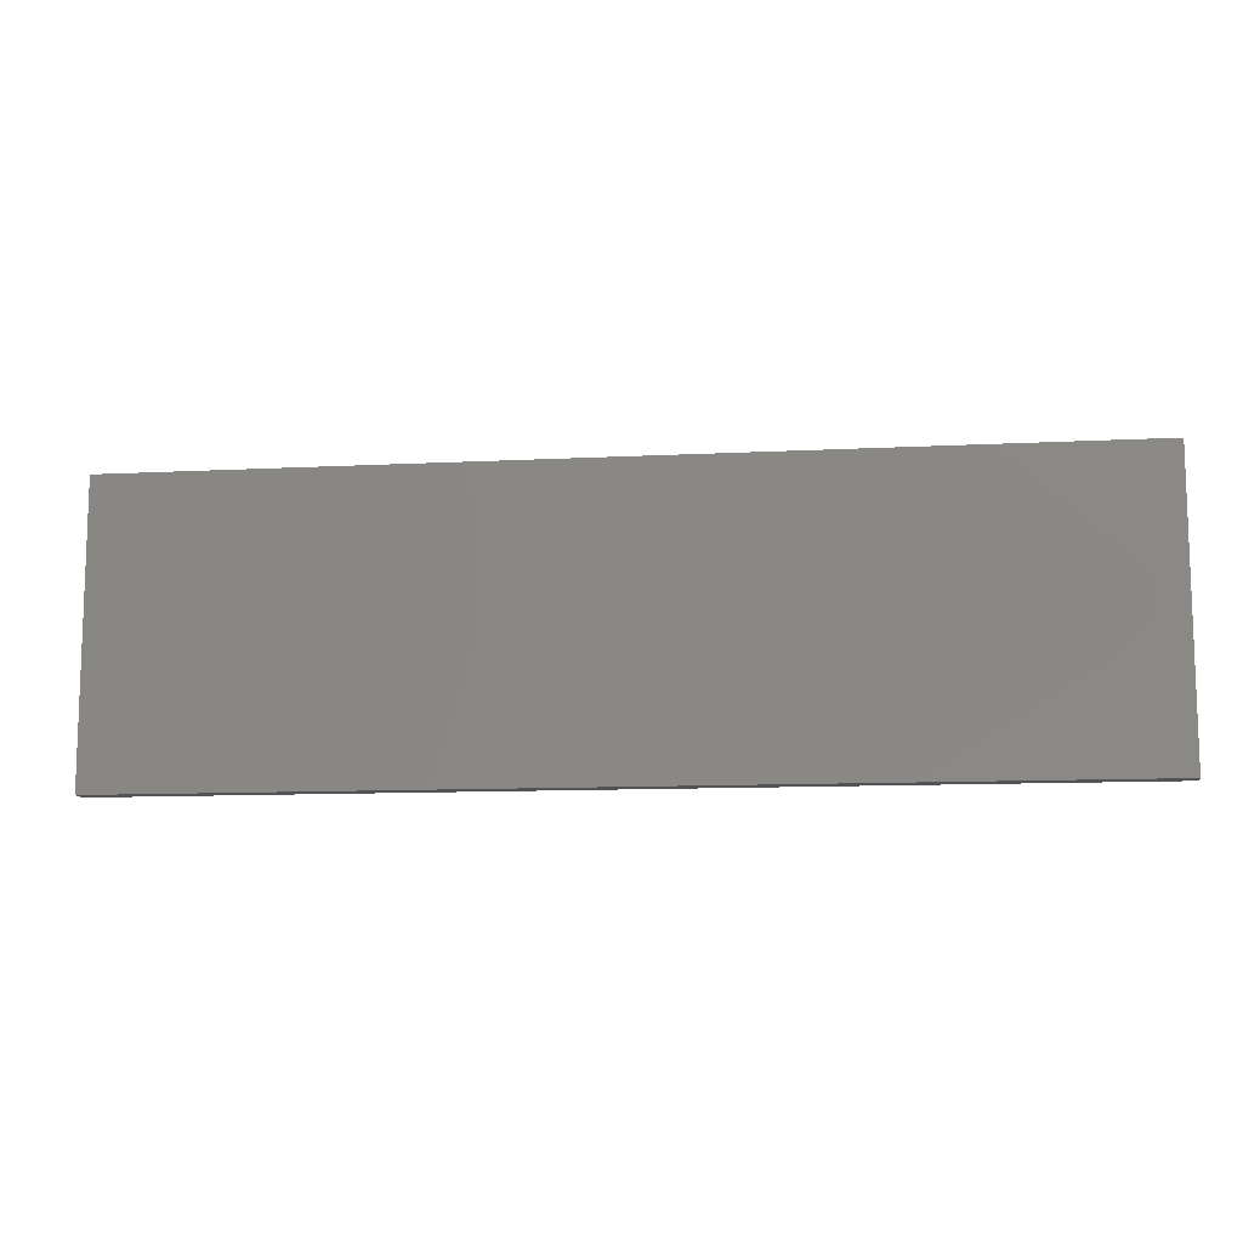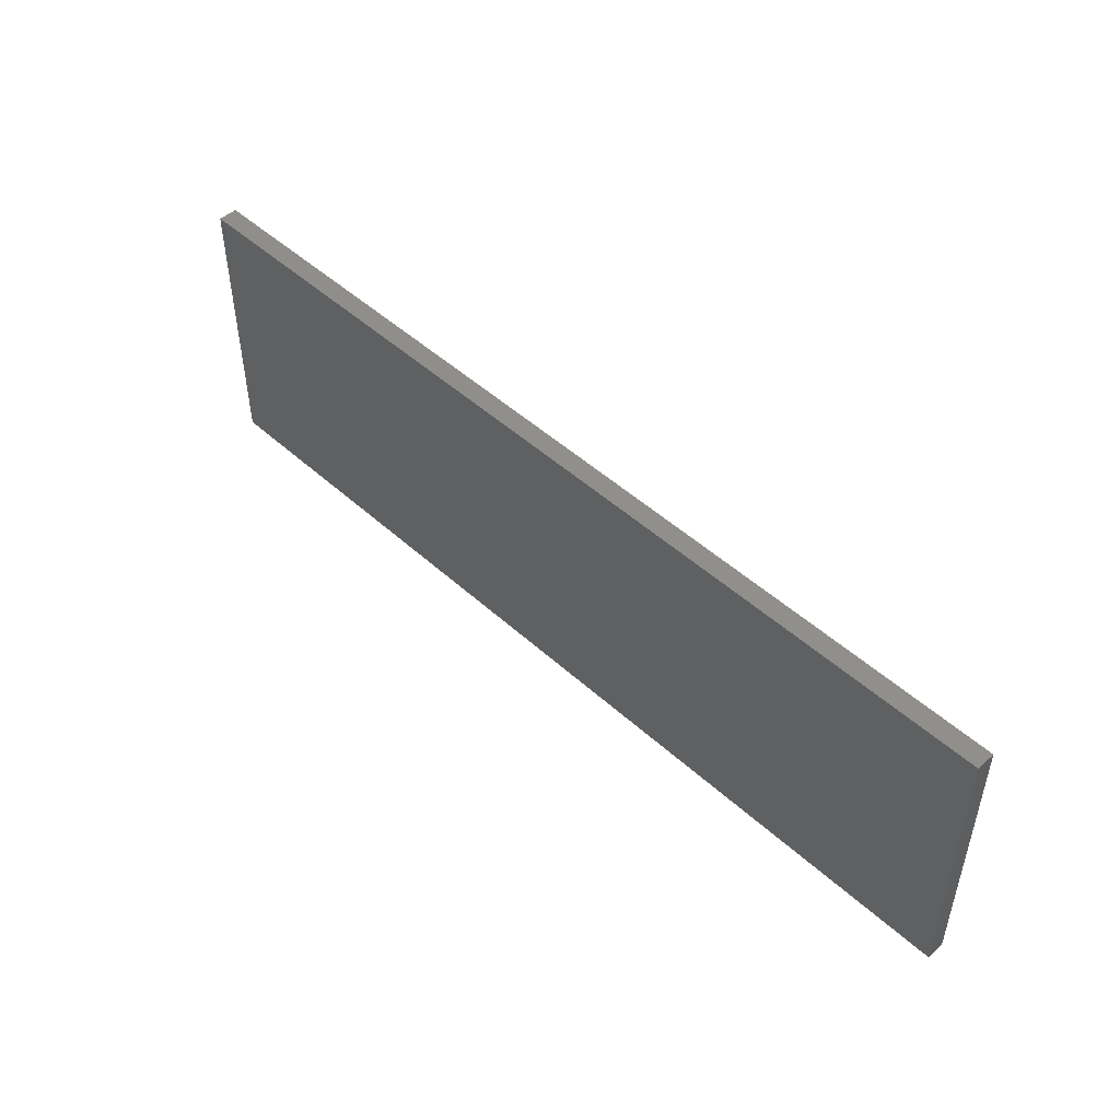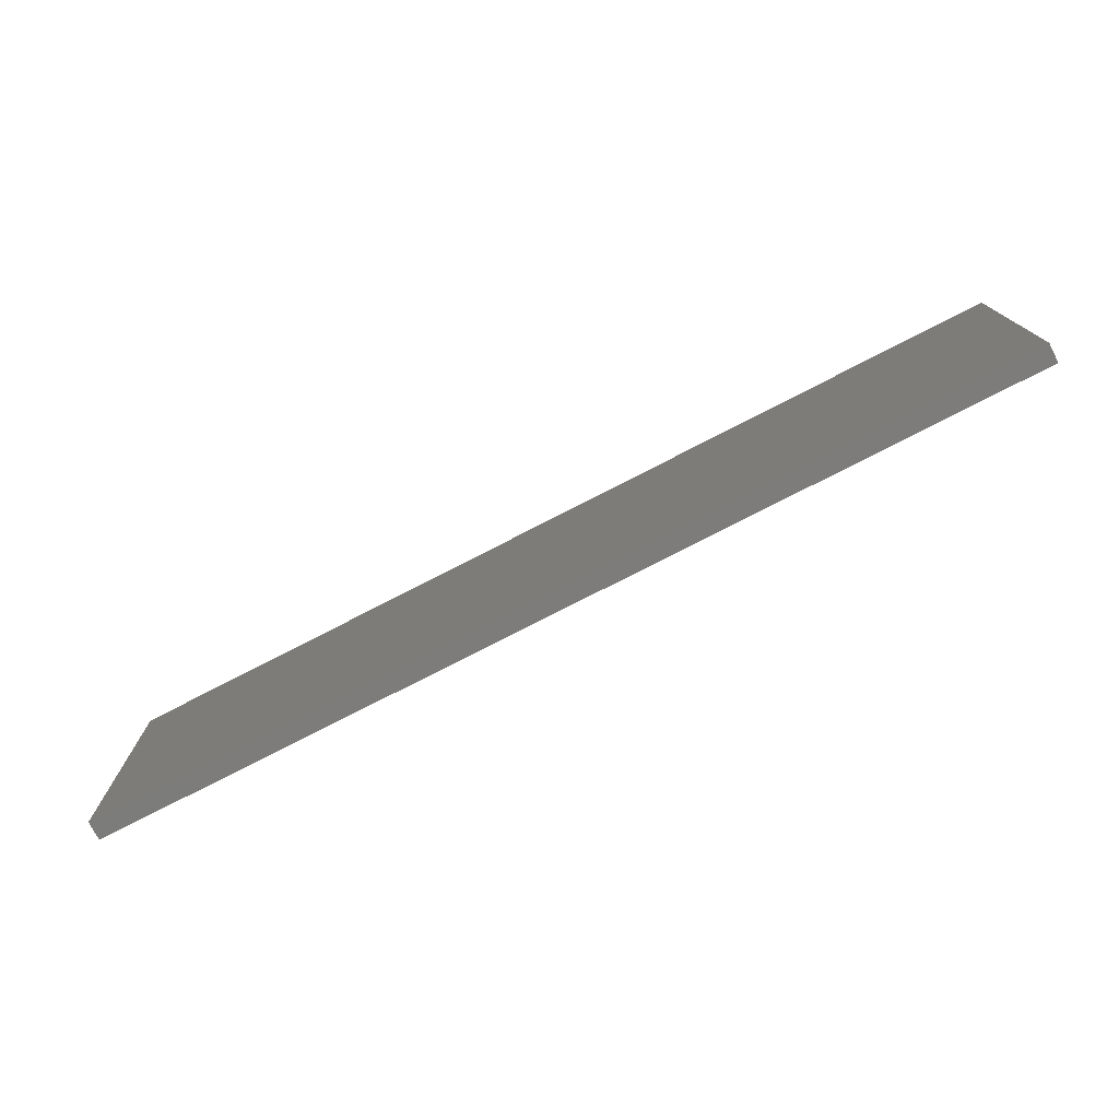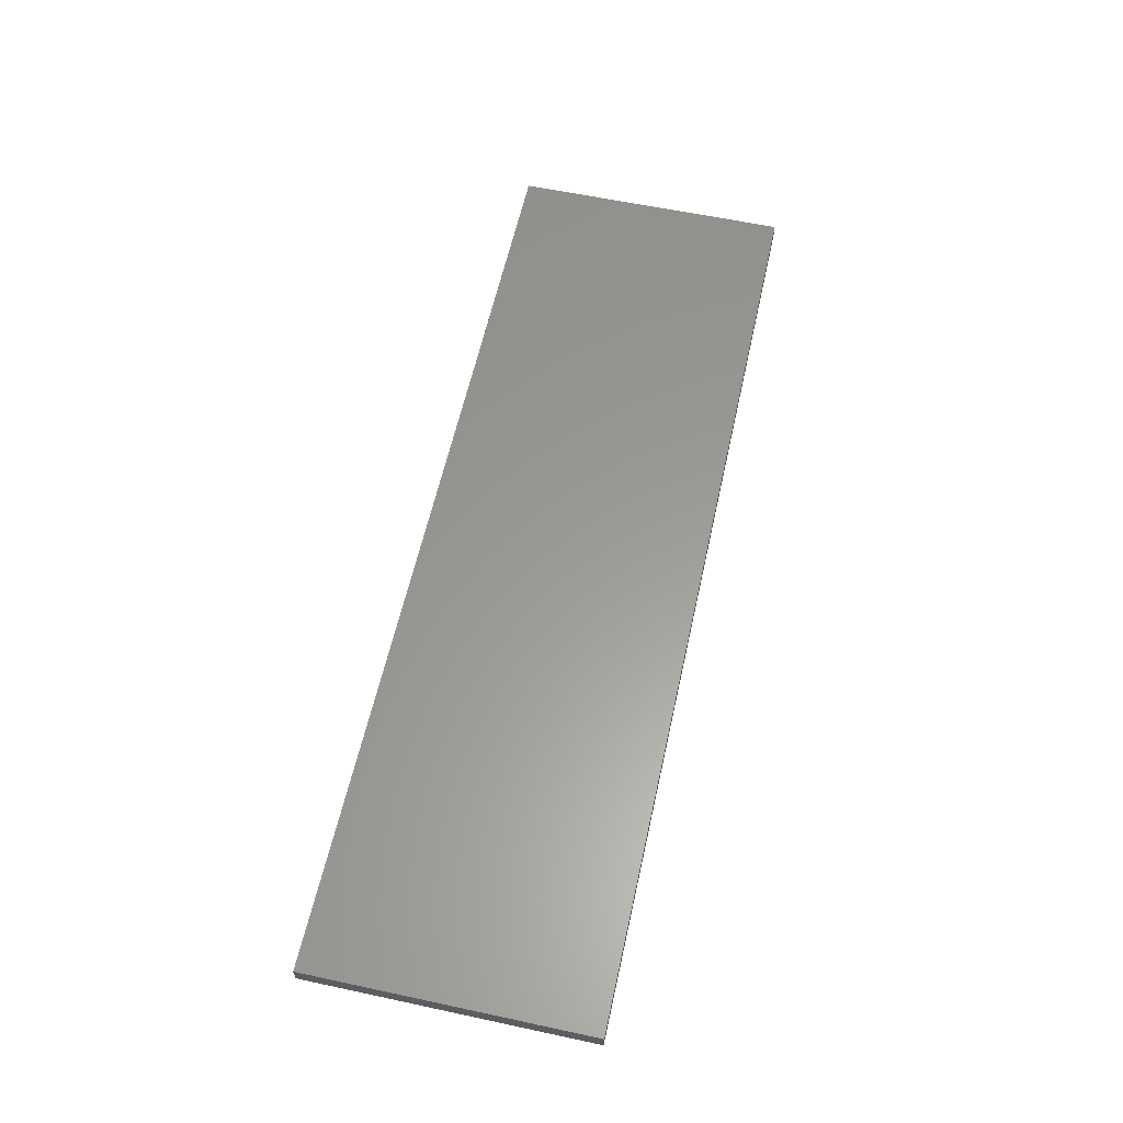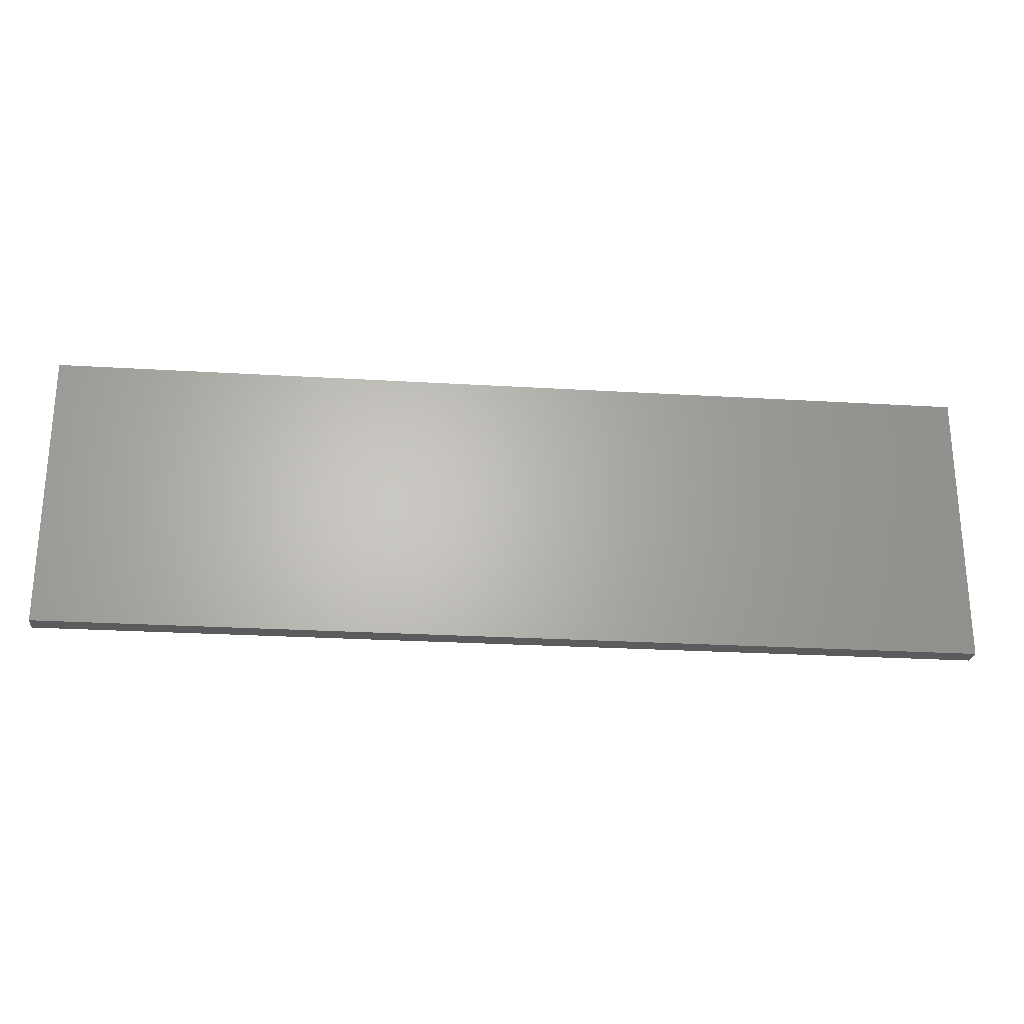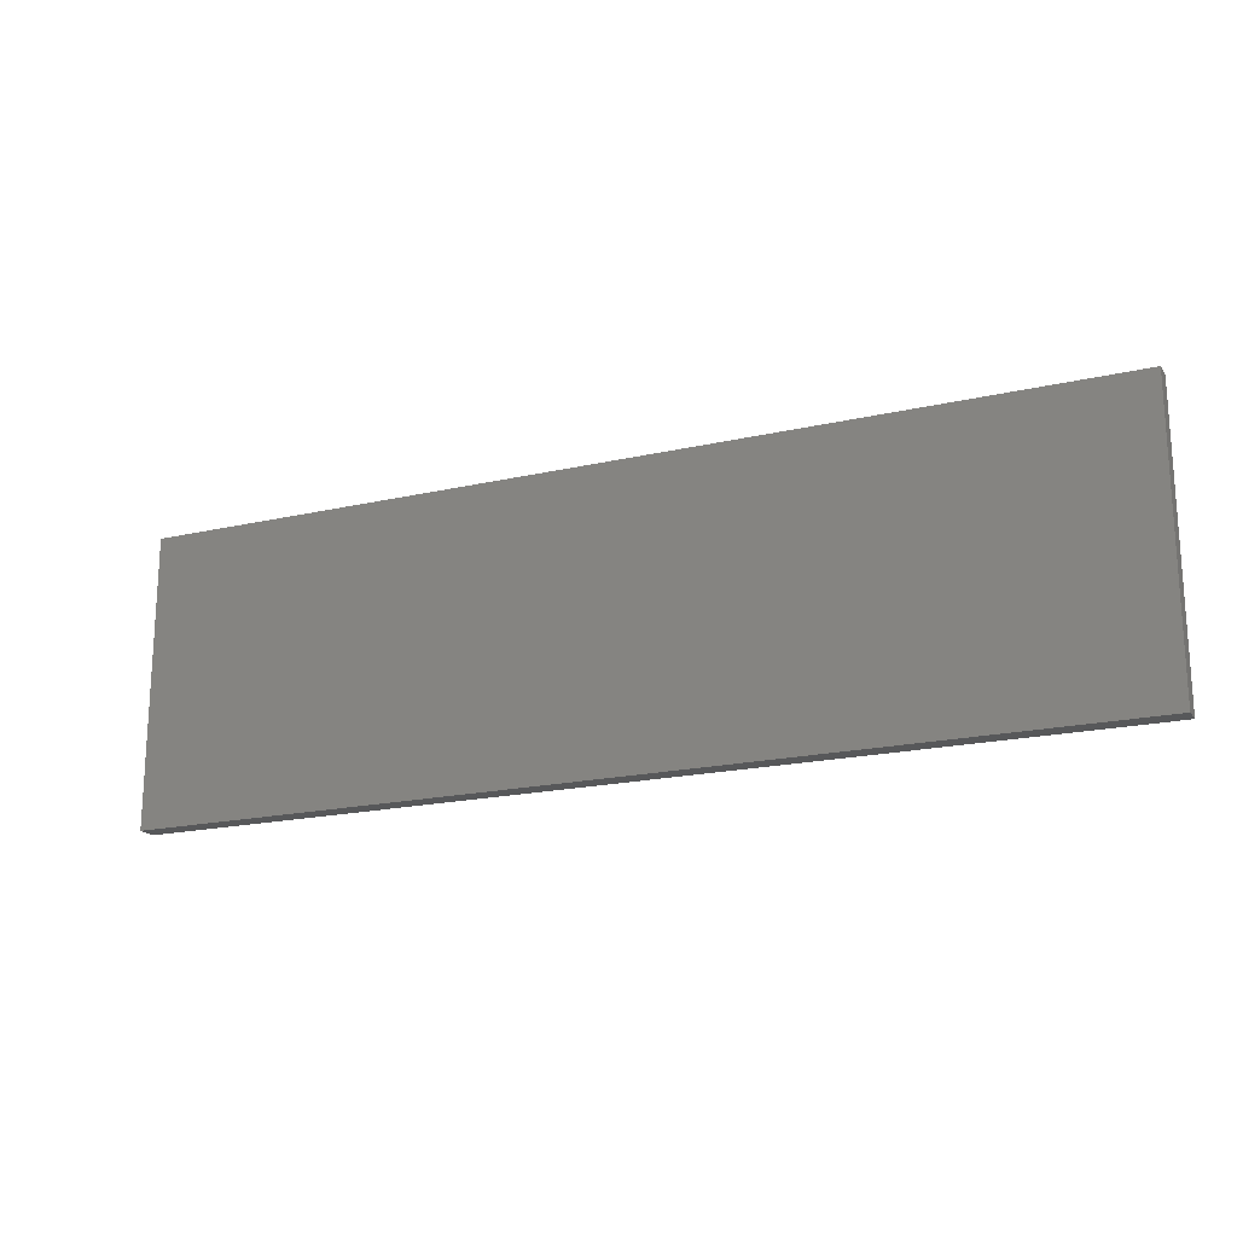
<metadata>
{"format":"stl","ext":"stl","renderer":"f3d","projection":"perspective","resolution":1024,"background":"white","views":[{"elev":-11.0,"azim":-172.7,"up":"+Y"},{"elev":48.5,"azim":45.3,"up":"+Y"},{"elev":-75.9,"azim":-152.7,"up":"+Y"},{"elev":59.7,"azim":-77.6,"up":"+Z"},{"elev":-25.1,"azim":174.4,"up":"+Y"},{"elev":-18.7,"azim":24.0,"up":"+Y"}]}
</metadata>
<code>
# stl→obj: 8 verts, 12 faces
v 0.98 0 0
v 0 0 0.02
v 0 0 0
v 0.98 0 0.02
v 0.98 0.295 0
v 0.98 0.295 0.02
v 0 0.295 0
v 0 0.295 0.02
f 1 2 3
f 1 4 2
f 5 4 1
f 5 6 4
f 5 7 8
f 5 8 6
f 7 3 2
f 7 2 8
f 5 1 3
f 5 3 7
f 6 2 4
f 6 8 2

</code>
